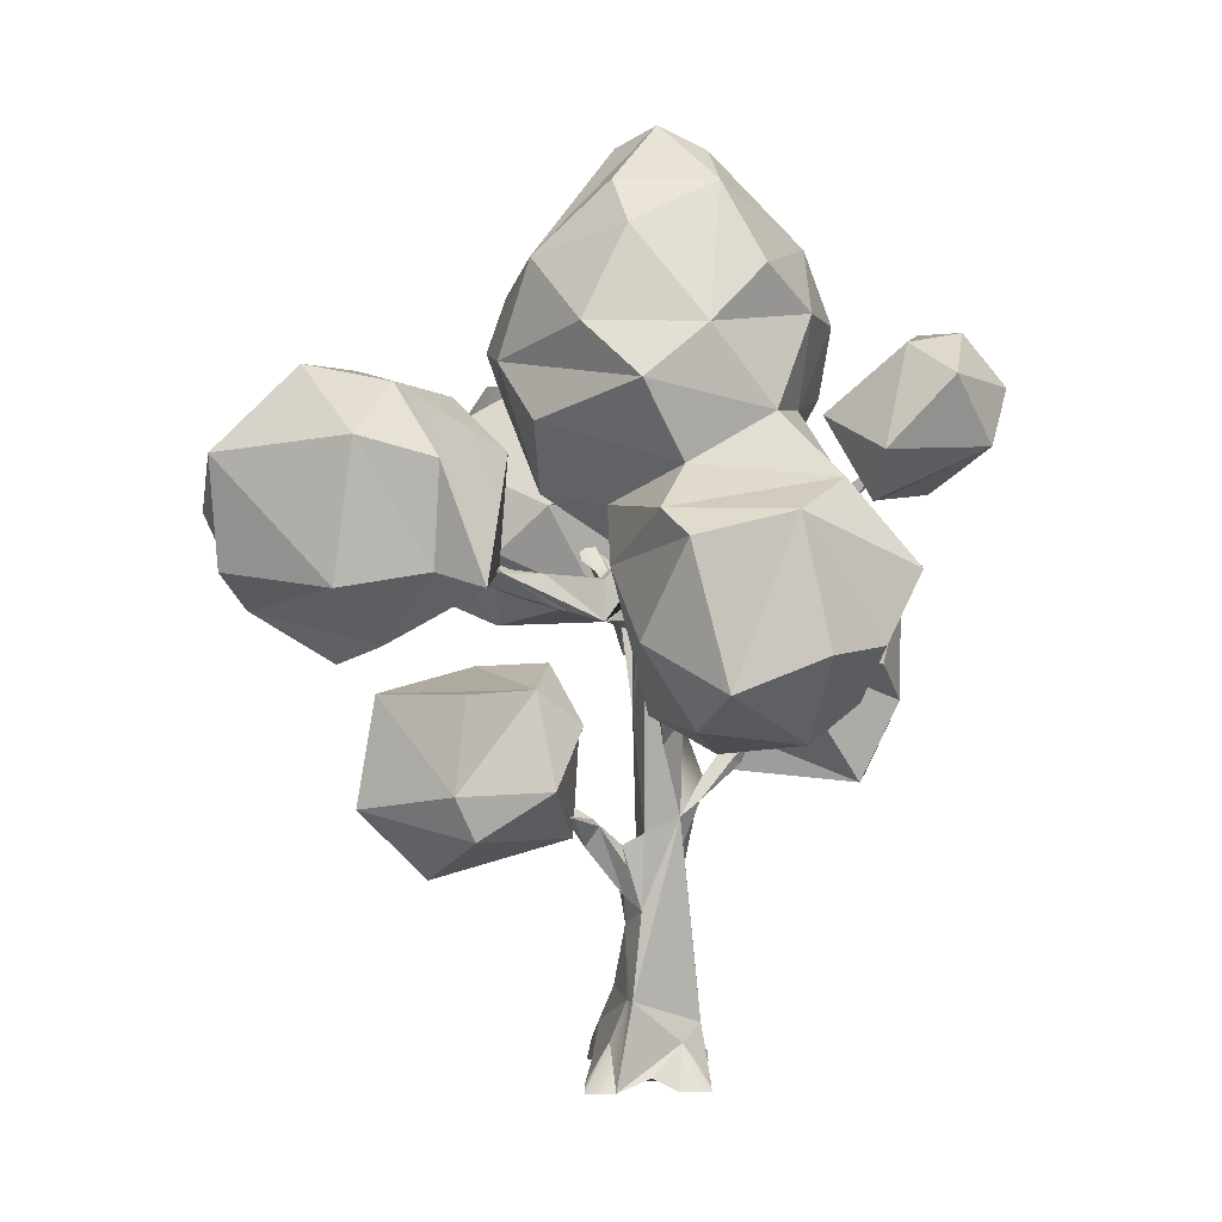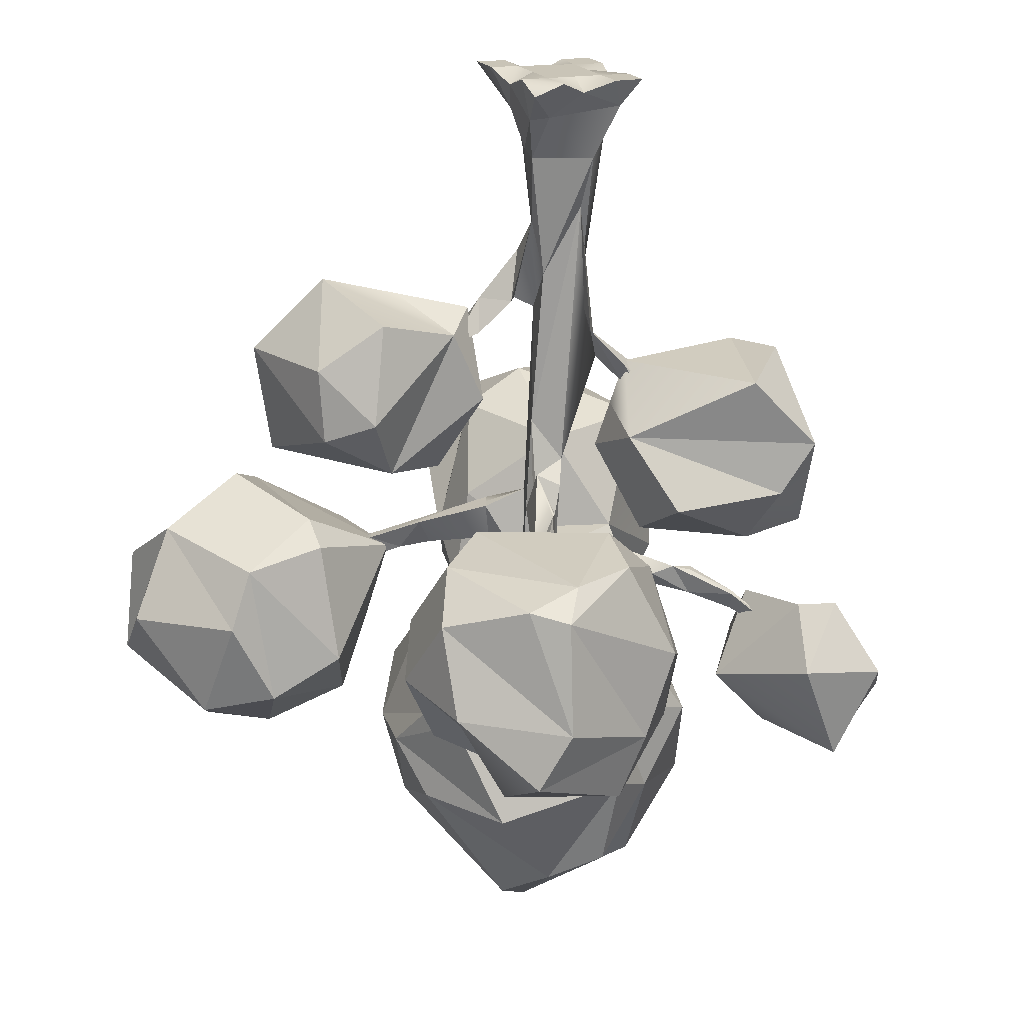
<metadata>
{"format":"obj","ext":"obj","renderer":"f3d","projection":"perspective","resolution":1024,"background":"white","views":[{"elev":11.1,"azim":-25.5,"up":"+Y"},{"elev":-70.4,"azim":-2.5,"up":"+Z"}]}
</metadata>
<code>
g default
v -2.435 0.000847 0.7141
v 0.748 0.000847 1.966
v -0.6531 4.796 0.533
v -0.5385 6.908 0.4372
v 0.5414 17.58 -0.4817
v 1.551 0.7513 -0.9495
v -7.895 15.83 0.2674
v -7.895 16.15 0.2674
v -0.6563 13.36 0.4334
v 0.4456 11.42 2.508
v 0.4456 10.88 2.508
v -4.979 13.93 -0.1754
v -4.121 14.22 -0.0802
v -5.442 14.8 0.3289
v -5.442 14.24 0.3289
v 0.3628 13.57 -3.728
v 5.723 15.84 0.2414
v 2.133 8.319 -0.3878
v 2.149 8.931 -0.1089
v 3.267 9.571 0.3672
v -1.143 6.146 0.6044
v -0.6834 0.3528 1.231
v 0.3263 1.126 1.036
v 0.1228 14.7 6.097
v -0.25 18.34 0.5
v 0.5141 0.3144 -1.66
v -0.8146 0.3829 -2.288
v -0.1474 0.000847 -0.2462
v 1.343 0.3004 0.3963
v -1.495 0.3326 -0.8189
v -7.895 15.91 -0
v -7.895 15.99 0.2674
v -7.895 16.07 -0
v 0.4456 11.24 2.508
v 0.3164 12.41 -1.787
v 0.2385 12.17 -2.661
v 2.242 14.02 0.203
v 3.371 15.15 0.2027
v -0.5484 12.28 0
v -3.574 13.32 -0.382
v -0.6564 13.04 0.4333
v -1.665 12.73 -0.4009
v 3.003 9.577 -0.2952
v -2.794 7.885 -0.4733
v -1.82 7.328 -0.09282
v 0.4284 11.86 2.81
v 0.4284 11.16 2.81
v -6.926 15.6 2.359
v -6.669 15.47 0.2982
v -6.665 15.25 0.2982
v -5.442 14.52 0.3289
v -6.669 15.04 0.2982
v -0.4118 13.57 -3.728
v 0.07626 12.88 -3.699
v 3.919 14.45 -0.1584
v 4.45 14.6 0
v 5.7 15.27 -0.1227
v 6.44 16.04 0.2134
v -5.517 14.6 1.393
v -5.683 14.67 0.6734
v 3.597 10.19 0.2744
v -2.058 7.517 -0.4391
v -1.639 0.000847 1.027
v -1.041 2.397 0.7828
v -0.3178 5.71 -0.4658
v -0.7948 2.333 -0.902
v -0.3808 1.076 -1.477
v -0.4689 0.000847 -1.423
v 0.2631 0.000847 -1.021
v -0.8735 0.000847 -0.6041
v 1.089 0.000847 1.236
v 0.5 7.26 0.5
v 6.447 16.26 0.2132
v -0.9969 2.308 0.3314
v -7.895 16.07 -0.1337
v 0.2698 11.02 1.14
v -0.2895 12.58 -1.451
v 2.195 14.99 -0.1724
v -1.657 12.73 0
v -1.611 13.83 0.2303
v -0.4844 14.52 0.04529
v -3.254 14.07 0.1042
v -0.5092 14.52 -0.4583
v 1.078 14.99 0.01827
v 1.311 14.17 -0.3829
v -0.4525 10.04 -0.46
v 2.426 8.438 0.2209
v 0.437 11.2 2.659
v 0.437 11.02 2.659
v 0.4456 11.06 2.508
v 0.437 11.37 2.659
v -0.3627 12.54 3.857
v 0.1884 12.7 3.825
v -0.1645 13.32 4.566
v 0.01153 12.14 3.808
v -5.035 14.62 -0.000287
v -6.055 15.14 0.3135
v -6.054 14.76 0.3136
v -5.442 14.38 0.3289
v -6.054 14.89 0.3136
v -6.667 15.14 0.2982
v 0.141 13.35 -3.214
v -0.2382 13.35 -3.214
v 3.311 14.67 -0.2663
v 5.723 15.29 0.2414
v 6.075 15.86 0.2277
v -5.253 14.85 0.9691
v -5.83 15.24 1.644
v -5.442 14.66 0.3289
v -4.979 13.93 0.1754
v -6.316 14.98 1.963
v 0.6382 3.766 -0.3492
v 0.7557 6.402 0.1728
v -0.7125 4.224 -0.3522
v 0.5456 15.84 0.2084
v 0.03576 16.04 -0.4372
v 2.111 0.000847 -0.9555
v 1.392 0.000847 -1.376
v 0.9964 0.000847 -0.6227
v 0.2845 0.000847 0.881
v -0.4955 0.000847 0.5469
v -1.277 0.000847 0.2154
v -2.017 0.000847 -0.124
v 1.231 1.037 -0.4294
v 0.2801 14.05 0.4606
v -1.438 1.169 0.2023
v -7.895 15.91 0.1337
v -7.895 15.99 0.1337
v -7.895 16.07 0.1337
v -7.895 16.07 0.2674
v -0.04573 10.21 1.632
v -0.4439 10.65 1.605
v 0.4383 11.01 2.273
v -0.4659 10.69 1.161
v 0.08672 12.48 -1.411
v -0.4959 12.49 -1.131
v -0.2421 11.35 -1.471
v -1.665 12.73 0.4009
v -2.611 13.02 0.1957
v -3.566 13.32 -0.1904
v -4.528 14.22 0.3725
v -1.527 13.78 -0.1321
v 0.75 13.83 0.1182
v 0.4322 14.57 -0.2419
v 0.4591 11.13 -0.5499
v 0.001178 9.255 0.4665
v -0.5512 12.64 0.4782
v -0.6563 12.71 0.4334
v 2.133 8.659 0.3878
v -2.618 7.565 0.525
v -2.809 7.539 0.03634
v -0.3684 11.76 2.622
v -0.006347 11.92 2.904
v 0.4197 11.31 2.962
v 0.437 11.55 2.659
v 0.2153 11.16 2.805
v 0.3286 13.15 4.601
v 0.03686 13.62 5.303
v -6.795 15.48 2.711
v -6.656 15.03 -0.1491
v -6.043 14.63 -0.1581
v -6.656 15.47 0.1491
v -7.282 15.81 0.2828
v -6.054 15.01 0.3136
v -6.667 15.36 0.2982
v -7.28 15.71 0.2828
v -7.28 15.62 0.2828
v -7.28 15.53 0.2828
v -6.055 14.64 0.3135
v 0.3488 13.73 -4.71
v -0.1638 14.61 -5.126
v 0.1093 14.64 -5.126
v 0.1929 14.24 -5.145
v 4.468 14.6 0.2932
v 4.442 15.32 0.02012
v 6.422 15.81 0.1066
v 7.895 16.96 -0.07836
v -6.333 15.56 2.37
v -5.666 15.07 0.9784
v 1.096 7.286 -0.5048
v 1.305 8.234 0.2172
v 1.096 7.647 0.5047
v 3.298 9.341 -0.07509
v 3.597 9.678 -0.2744
v -1.07 5.215 0.2846
v -2.101 6.617 0.04886
v -1.82 7.229 0.3595
v -1.102 6.608 0.259
v -1.181 6.597 -0.2445
v -1.182 0.000847 -1.8
v -6.358 14.89 0.3059
v 0.8988 2.28 -0.8005
v -1.181 13.32 0.4057
v 0.4413 11.4 2.583
v -5.745 14.77 0.3213
v -6.972 15.59 0.2906
v -7.585 15.76 0.2752
v -7.282 15.43 0.2828
v -0.04526 0.000847 -2.217
v 1.022 1.529 0.7554
v -0.9157 1.147 -1.587
v 0.4279 11.64 -1.447
v -1.181 13.02 0.4057
v 0.4413 11.04 2.583
v 0.4413 11.22 2.583
v -5.745 14.51 0.3213
v -5.745 14.64 0.3213
v -6.357 15.01 0.306
v -0.03738 13.75 -4.688
v 1.77 0.000847 -0.2251
v -0.04777 0.000847 1.653
v 0.6411 0.000847 0.1295
v -7.895 15.91 0.2674
v 0.02363 11.69 2.515
v 2.098 14.35 -0.3868
v 1.09 14.1 0.3929
v -0.2674 13.94 5.356
v -5.309 14.19 0.9657
v -5.745 14.9 0.3213
v -6.358 15.25 0.3059
v -6.357 15.13 0.306
v -7.585 15.93 0.2752
v -7.585 15.85 0.2752
v -6.97 15.49 0.2906
v -7.585 15.67 0.2752
v -6.972 15.28 0.2906
v -6.971 15.38 0.2906
g pCube1
f 80 82 138
f 98 191 169
f 107 108 59
f 110 111 60
f 144 83 116
f 114 65 66
f 118 6 117
f 119 26 118
f 120 212 71
f 122 22 63
f 129 128 130
f 139 138 141
f 138 193 9
f 141 13 96
f 72 125 76
f 148 39 147
f 87 149 182
f 155 194 10
f 96 13 12
f 162 33 129
f 164 195 109
f 166 196 163
f 168 197 213
f 103 36 137
f 174 56 105
f 175 38 174
f 182 181 72
f 20 43 19
f 146 4 72
f 125 115 25
f 81 25 116
f 68 26 69
f 134 146 131
f 42 83 39
f 42 39 79
f 85 115 84
f 39 83 86
f 44 62 186
f 88 204 90
f 88 205 91
f 93 153 94
f 98 206 99
f 98 207 100
f 98 208 101
f 103 77 102
f 209 103 53
f 171 102 172
f 38 55 174
f 60 14 109
f 110 218 111
f 112 145 181
f 20 87 183
f 187 188 45
f 115 5 116
f 83 81 116
f 65 112 192
f 119 210 212
f 120 22 121
f 122 63 123
f 122 70 121
f 192 112 113
f 127 213 128
f 127 128 31
f 77 103 136
f 139 141 110
f 139 110 140
f 140 12 40
f 143 144 85
f 85 216 143
f 9 41 147
f 87 20 149
f 153 93 154
f 153 46 214
f 94 217 24
f 24 157 93
f 158 217 95
f 160 75 33
f 162 8 163
f 164 219 97
f 164 220 165
f 164 221 100
f 166 222 130
f 166 223 167
f 166 224 165
f 168 225 198
f 168 226 101
f 168 227 167
f 169 52 161
f 54 103 209
f 17 73 57
f 177 57 73
f 159 111 59
f 181 182 149
f 181 19 180
f 183 184 61
f 20 184 43
f 20 61 184
f 67 27 201
f 70 30 190
f 70 190 68
f 201 27 190
f 114 66 74
f 140 40 42
f 214 46 155
f 91 47 88
f 88 47 89
f 162 49 97
f 101 52 191
f 191 52 169
f 101 191 98
f 175 104 38
f 176 58 105
f 106 73 17
f 23 71 200
f 64 23 200
f 125 216 84
f 116 25 115
f 86 112 65
f 67 66 192
f 67 192 6
f 69 26 119
f 212 29 71
f 121 22 122
f 124 192 113
f 124 113 200
f 126 74 201
f 4 147 86
f 128 32 130
f 131 146 76
f 131 76 133
f 131 156 132
f 132 156 152
f 133 34 90
f 76 125 134
f 134 132 214
f 79 39 138
f 138 39 148
f 138 41 193
f 193 41 9
f 80 81 142
f 142 81 83
f 142 42 40
f 142 40 82
f 82 13 141
f 144 77 86
f 145 137 202
f 72 144 125
f 18 180 19
f 19 181 149
f 44 186 150
f 91 34 194
f 194 34 10
f 91 194 155
f 156 47 154
f 94 92 217
f 95 156 93
f 96 162 97
f 162 96 161
f 100 51 195
f 195 51 109
f 100 195 164
f 165 49 196
f 196 49 163
f 165 196 166
f 167 32 197
f 197 32 213
f 167 197 168
f 161 12 110
f 161 110 169
f 160 31 75
f 102 77 135
f 55 37 104
f 174 105 17
f 57 56 55
f 176 57 177
f 176 177 73
f 57 175 17
f 107 96 179
f 179 60 159
f 60 51 99
f 188 114 189
f 63 23 64
f 64 72 3
f 201 66 67
f 190 27 199
f 190 199 68
f 199 26 68
f 69 28 68
f 68 28 70
f 29 200 71
f 30 201 190
f 86 65 4
f 31 33 75
f 134 147 146
f 134 131 132
f 136 86 77
f 145 202 135
f 202 35 135
f 37 85 84
f 84 216 37
f 79 140 42
f 148 41 203
f 203 41 138
f 148 203 138
f 138 9 80
f 80 9 81
f 85 5 115
f 216 125 143
f 125 144 143
f 86 147 39
f 180 18 87
f 187 45 150
f 150 45 151
f 155 10 214
f 89 11 204
f 204 11 90
f 89 204 88
f 90 34 205
f 205 34 91
f 90 205 88
f 95 92 152
f 152 156 95
f 107 141 96
f 169 15 206
f 206 15 99
f 169 206 98
f 99 51 207
f 207 51 100
f 99 207 98
f 100 50 208
f 208 50 101
f 100 208 98
f 53 171 209
f 16 54 209
f 16 209 170
f 209 173 170
f 171 53 103
f 103 102 171
f 38 37 55
f 104 78 38
f 56 176 105
f 17 105 106
f 106 58 73
f 57 55 175
f 59 141 107
f 109 51 60
f 60 15 110
f 145 72 181
f 186 62 189
f 185 21 187
f 21 188 187
f 4 188 3
f 2 71 23
f 2 23 211
f 23 22 211
f 63 22 23
f 200 72 64
f 146 147 4
f 84 115 125
f 116 5 144
f 144 86 83
f 112 86 145
f 192 66 65
f 6 26 67
f 26 6 118
f 27 67 199
f 67 26 199
f 118 117 210
f 118 210 119
f 210 29 212
f 212 28 119
f 119 28 69
f 71 2 211
f 71 211 120
f 211 22 120
f 121 28 212
f 121 212 120
f 63 1 123
f 123 30 122
f 122 30 70
f 70 28 121
f 117 6 124
f 117 124 210
f 124 29 210
f 200 29 124
f 124 6 192
f 113 72 200
f 145 144 72
f 1 63 126
f 1 126 123
f 126 30 123
f 63 74 126
f 74 66 201
f 201 30 126
f 74 63 64
f 74 64 114
f 114 64 3
f 127 7 213
f 213 32 128
f 128 33 31
f 130 8 129
f 129 33 128
f 147 125 81
f 81 125 25
f 133 11 131
f 131 11 156
f 10 34 133
f 90 11 133
f 214 76 134
f 214 10 133
f 76 214 133
f 35 16 135
f 136 103 137
f 137 36 35
f 36 16 35
f 202 137 35
f 104 37 215
f 215 78 104
f 37 78 85
f 78 37 38
f 139 79 138
f 110 12 140
f 140 79 139
f 83 42 142
f 142 82 80
f 40 13 82
f 141 138 82
f 144 5 85
f 78 215 85
f 215 37 216
f 215 216 85
f 145 135 144
f 135 77 144
f 86 136 145
f 136 137 145
f 72 76 146
f 134 125 147
f 147 41 148
f 9 147 81
f 183 87 18
f 149 20 19
f 43 18 19
f 151 44 150
f 45 62 151
f 151 62 44
f 214 132 152
f 152 153 214
f 154 46 153
f 155 46 91
f 154 47 91
f 91 46 154
f 156 11 89
f 89 47 156
f 153 152 94
f 94 152 92
f 93 94 24
f 156 154 93
f 93 157 158
f 158 95 93
f 157 24 158
f 24 217 158
f 217 92 95
f 40 12 13
f 97 14 96
f 110 141 218
f 96 12 161
f 160 162 161
f 33 162 160
f 129 8 162
f 163 49 162
f 109 14 219
f 219 14 97
f 109 219 164
f 97 49 220
f 220 49 165
f 97 220 164
f 165 50 221
f 221 50 100
f 165 221 164
f 163 8 222
f 222 8 130
f 163 222 166
f 130 32 223
f 223 32 167
f 130 223 166
f 167 50 224
f 224 50 165
f 167 224 166
f 213 7 225
f 225 7 198
f 213 225 168
f 198 52 226
f 226 52 101
f 198 226 168
f 101 50 227
f 227 50 167
f 101 227 168
f 110 15 169
f 52 160 161
f 198 7 127
f 198 127 52
f 127 31 52
f 52 31 160
f 54 36 103
f 16 36 54
f 135 16 102
f 16 170 102
f 209 171 172
f 172 173 209
f 102 170 172
f 170 173 172
f 174 55 56
f 174 17 175
f 55 104 175
f 57 176 56
f 73 58 176
f 105 58 106
f 178 159 59
f 96 14 179
f 179 14 60
f 179 108 107
f 159 108 179
f 178 59 108
f 178 108 159
f 99 15 60
f 48 159 60
f 218 141 59
f 59 111 218
f 48 111 159
f 48 60 111
f 180 112 181
f 182 72 113
f 180 87 182
f 180 182 113
f 113 112 180
f 183 18 43
f 43 184 183
f 20 183 61
f 185 187 186
f 185 186 189
f 187 150 186
f 188 189 62
f 188 62 45
f 185 114 3
f 189 114 185
f 72 4 3
f 3 21 185
f 4 65 114
f 4 114 188
f 21 3 188
g default
v -2.637 11.8 -7.966
v -7.911 11.33 0
v -9.508 18.41 -2.972
v -8.566 13.03 2.23
v -5.707 18.75 0
v 1.43 10.83 0
v -0.6321 17.11 -4.968
v -1.625 15.99 -2.56
v -0.7896 10.13 5.059
v 3.008 16.11 0.831
v -2.168 12.42 8.372
v -3.051 14.82 3.618
v -3.745 22.24 0.392
v 5.516 11.33 2.483
v 6.189 15.4 0.6442
v -0.1199 13.45 9.594
v -0.07286 16.66 7.891
v 8.905 19.52 -1.71
v 2.973 23.09 -1.273
v 3.494 22.24 1.471
v 8.712 15.22 -0.6347
v -0.4729 12.02 -10.45
v -4.805 9.556 -3.234
v -6.225 10.2 -2.8
v 0.7558 11.53 -9.745
v -3.634 14.84 -8.515
v -11.97 14.77 0.03073
v 3.469 13.81 -8.408
v -6.757 9.058 2.385
v -2.762 7.425 -1.142
v -8.251 14.04 -3.178
v -3.082 11.69 -0
v -2.839 16.94 -7.33
v -4.331 11.49 1.975
v -9.721 19.79 0
v -0.8714 17.78 -9.229
v 2.298 9.94 -2.008
v -7.68 15.01 3.486
v -5.99 14.36 2.756
v -2.286 18.27 -3.704
v -0.8305 14.17 1.835
v -2.287 11.09 4.219
v -4.238 18.27 1.686
v 5.961 13.31 -0.4863
v 6.622 10.04 1.511
v 4.384 20.92 0
v 4.216 20.26 1.699
v 7.809 16.68 -2.577
v 6.998 19.67 0.9155
v 10.35 18.24 0.6426
v 7.748 18.95 2.266
v 0.06578 10.94 8.133
v 7.549 15.06 -1.269
v -0.8069 20.86 4.576
v -2.172 11.15 6.635
v -6.209 7.819 2.419
v -8.486 8.359 0
v 2.837 12.37 -5.773
v 0.2214 12.37 -4.026
v 1.319 17.14 -5.112
v 2.698 11.18 4.406
v -0.6606 24.8 -1.144
v 6.717 11.51 -1.79
v 5.923 16.96 1.71
v -3.56 20.86 2.987
v -4.487 6.57 0
v 0.5855 12.19 -10.7
v -2.196 15.04 -10.6
v -4.698 6.882 -2.463
v -8.947 12.18 -0
v -3.575 13.83 -6.763
v 3.387 16.16 -7.05
v 3.669 14.47 -6.819
v 2.774 15.88 -9.237
v -4.49 19.6 -0
v -2.781 15.92 -5.577
v 0.2727 11.44 2.372
v -3.013 10.42 1.975
v -3.545 13.44 6.292
v -3.304 16.12 -0.05495
v 7.509 12.86 0
v -5.679 16.64 -2.972
v 2.15 22.24 -3.725
v 0 25.43 0
v -7.483 17.77 3.432
v 1.851 17.15 6.643
v 0.4589 24.17 2.602
v 2.518 11.91 2.096
v 3.303 20.22 -2.917
v 5.358 17.62 -0.6755
v 2.323 20.86 4.024
v -2.482 16.12 2.248
v -6.463 8.235 -2.562
v -6.283 11.56 2.067
v -2.423 6.889 0
v 2.106 11.41 -8.47
v -4.366 11.33 -1.941
v -7.783 19.38 -1.239
v -10.12 14.75 3.098
v 5.297 7.947 1.714
v -3.179 18.32 -2.762
v 0 14.31 0
v 1.727 16.29 -3.254
v 2.115 13.23 8.29
v 0.6268 23.21 -3.248
v 4.024 18.34 1.422
v 2.153 18.4 3.678
v 3.385 14.95 7.83
v 2.802 12.93 -1.123
v 9.297 19.73 0
v -2.941 16.65 6.16
v 3.309 12.99 5.5
v 10.06 17.05 -1.324
v -2.642 19.6 4.577
v -2.695 12.81 -9.718
v 0.769 15.07 -11.25
v -10.78 13.45 -1.42
v -0.02154 16.59 -11.32
v 1.635 11.18 -6.527
v -11.53 15.87 -2.494
v -12.14 17.73 0
v -1.907 11.45 -6.148
v -4.168 8.996 2.805
v 2.165 17.62 -9.262
v -7.783 19.38 1.239
v -6.301 13.45 -2.494
v -1.331 15.14 -3.919
v 2.148 8.269 0
v -8.672 15.64 -3.673
v -0.6829 18.12 -6.716
v -0.8069 20.86 -4.576
v 7.6 10.04 -1.571
v -7.483 17.77 -3.432
v 6.443 7.695 0.04497
v -4.014 19.6 -1.808
v -1.868 9.354 -0.8162
v 2.765 15.99 -2.32
v 2.087 14.04 2.124
v -1.492 17.42 4.619
v -3.038 20.94 -2.748
v 4.646 13.49 1.945
v 5.731 8.208 -1.975
v 1.769 11.71 7.655
v 4.367 18.33 -1.589
v 0.8731 18.64 4.951
v -2.196 13.38 2.541
v -5.226 17.62 2.347
v -4.484 14.2 0
v 3.75 11.82 -2.844
v -2.095 23.21 2.627
v 1.012 24.8 0.8493
v 2.483 19.6 -4.301
v 3.546 15.67 5.007
v -2.848 16.17 7.523
v 9.101 16.86 1.931
v 0.7948 22.24 4.507
v 2.272 17.48 -3.706
v -6.685 12.86 -1.799
v -1.902 24.17 1.29
v -6.551 6.251 0
v 1.509 15.24 -4.067
v 0.1786 16.42 -3.724
v -2.551 13.79 -4.663
v 1.789 9.548 0
v -9.508 18.41 2.972
g pSphere11
f 332 367 289
f 262 352 325
f 325 360 230
f 234 303 354
f 354 303 390
f 256 261 321
f 392 326 265
f 282 306 239
f 376 233 336
f 268 319 307
f 344 297 231
f 345 343 295
f 294 255 323
f 251 324 250
f 286 349 346
f 355 264 369
f 357 287 263
f 341 302 270
f 282 239 269
f 359 272 361
f 327 361 272
f 367 332 358
f 300 388 285
f 370 339 331
f 377 314 386
f 314 378 311
f 327 272 315
f 339 365 380
f 291 317 242
f 292 281 377
f 276 317 291
f 318 274 247
f 263 295 357
f 229 256 321
f 287 351 263
f 267 287 389
f 292 341 281
f 293 387 257
f 258 385 297
f 301 351 299
f 307 329 268
f 302 307 270
f 377 386 240
f 281 318 383
f 375 231 385
f 266 231 375
f 324 363 257
f 269 373 304
f 375 353 309
f 244 243 331
f 314 281 383
f 341 292 302
f 347 230 356
f 346 252 323
f 299 300 255
f 390 303 298
f 267 389 235
f 343 345 301
f 302 328 307
f 261 350 305
f 329 237 365
f 300 287 388
f 273 246 274
f 378 246 311
f 278 337 276
f 315 336 233
f 279 288 370
f 382 242 280
f 276 337 245
f 318 247 383
f 384 364 330
f 304 268 365
f 284 251 320
f 363 322 257
f 271 308 290
f 290 308 359
f 337 277 340
f 283 387 293
f 253 298 303
f 228 298 253
f 361 327 369
f 244 338 381
f 316 310 311
f 240 292 377
f 313 372 366
f 282 269 236
f 377 281 314
f 244 313 338
f 314 383 247
f 249 294 252
f 344 231 326
f 349 228 252
f 254 348 344
f 298 228 349
f 350 322 363
f 349 286 390
f 354 286 388
f 328 267 235
f 269 304 236
f 350 363 305
f 371 316 273
f 312 265 266
f 313 335 380
f 339 370 288
f 280 317 275
f 341 366 372
f 250 320 251
f 344 347 356
f 385 258 353
f 250 257 296
f 348 347 344
f 348 230 347
f 350 256 283
f 348 262 230
f 350 283 322
f 285 323 255
f 391 264 355
f 307 328 235
f 301 294 343
f 360 309 258
f 306 282 238
f 304 288 236
f 313 366 338
f 237 334 365
f 271 368 308
f 264 290 359
f 309 232 375
f 369 359 361
f 310 332 311
f 311 240 386
f 327 391 355
f 239 373 269
f 367 358 362
f 384 379 316
f 268 329 365
f 368 271 336
f 288 365 339
f 317 276 245
f 317 245 275
f 242 382 291
f 382 278 291
f 330 287 384
f 270 366 341
f 284 320 387
f 284 387 283
f 229 251 284
f 297 344 258
f 343 249 342
f 258 309 353
f 345 295 263
f 255 300 285
f 286 285 388
f 299 351 287
f 329 235 389
f 302 240 362
f 241 272 308
f 376 290 264
f 376 336 271
f 271 290 376
f 319 373 239
f 340 245 337
f 282 236 279
f 387 296 257
f 257 322 293
f 229 261 324
f 295 253 357
f 256 229 284
f 348 392 262
f 265 231 266
f 299 255 301
f 230 262 325
f 299 287 300
f 255 294 301
f 234 260 303
f 259 261 305
f 306 238 381
f 381 239 306
f 270 307 319
f 289 240 311
f 340 248 275
f 380 372 313
f 314 311 386
f 313 244 335
f 368 315 241
f 364 371 237
f 379 310 316
f 292 240 302
f 243 238 279
f 291 278 276
f 268 373 319
f 250 296 320
f 228 342 249
f 344 326 254
f 284 283 256
f 254 326 348
f 321 261 229
f 346 285 286
f 352 232 325
f 326 231 265
f 232 309 360
f 325 232 360
f 384 287 267
f 302 362 328
f 304 373 268
f 304 365 288
f 315 272 241
f 358 332 379
f 308 368 241
f 242 317 280
f 379 332 310
f 243 370 331
f 312 392 265
f 289 311 332
f 315 233 391
f 333 274 334
f 340 275 245
f 335 331 339
f 330 234 354
f 366 319 338
f 319 239 338
f 308 272 359
f 277 248 340
f 318 281 372
f 252 228 249
f 249 343 294
f 228 253 342
f 344 356 258
f 342 253 295
f 295 343 342
f 324 257 250
f 294 323 252
f 322 283 293
f 346 349 252
f 251 229 324
f 324 261 259
f 253 260 357
f 303 260 253
f 350 261 256
f 351 301 345
f 353 375 385
f 390 286 354
f 298 349 390
f 297 385 231
f 233 264 391
f 355 369 327
f 230 360 356
f 260 234 357
f 262 392 352
f 328 362 267
f 234 330 389
f 287 234 389
f 267 362 358
f 358 379 267
f 379 384 267
f 389 330 329
f 307 235 329
f 258 356 360
f 352 374 232
f 240 367 362
f 364 329 330
f 348 326 392
f 363 259 305
f 363 324 259
f 364 237 329
f 323 285 346
f 366 270 319
f 367 240 289
f 351 345 263
f 234 287 357
f 264 359 369
f 264 233 376
f 338 239 381
f 365 334 380
f 334 372 380
f 273 316 246
f 352 392 312
f 334 274 318
f 372 334 318
f 237 333 334
f 371 333 237
f 333 273 274
f 266 375 374
f 243 244 238
f 232 374 375
f 335 339 380
f 316 311 246
f 374 352 266
f 266 352 312
f 246 247 274
f 378 247 246
f 314 247 378
f 382 248 277
f 277 337 278
f 278 382 277
f 315 391 327
f 236 288 279
f 279 238 282
f 336 315 368
f 364 384 371
f 243 279 370
f 238 244 381
f 384 316 371
f 371 273 333
f 248 280 275
f 382 280 248
f 372 281 341
f 244 331 335
f 287 330 388
f 330 354 388
f 320 296 387

</code>
